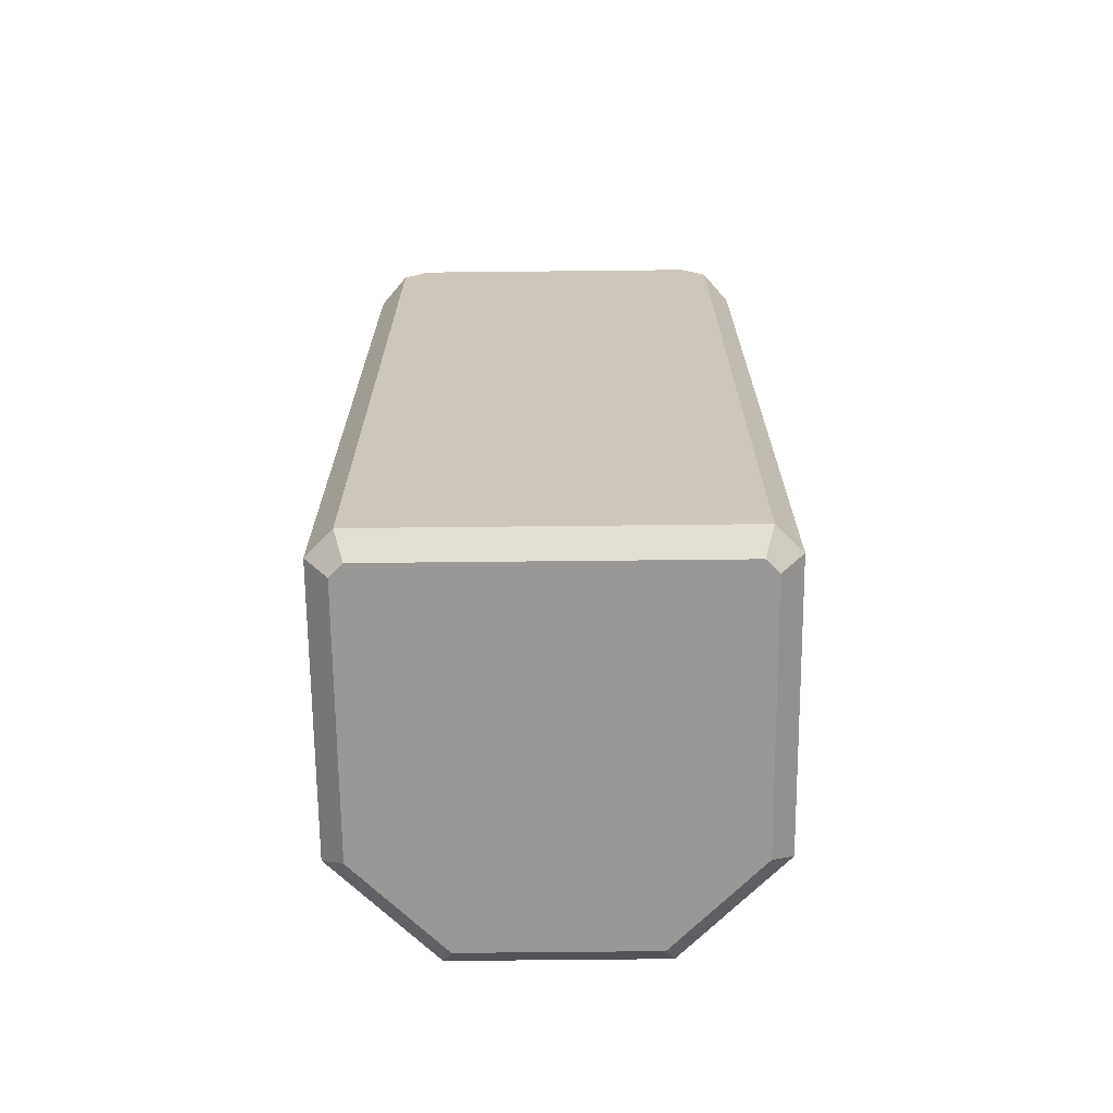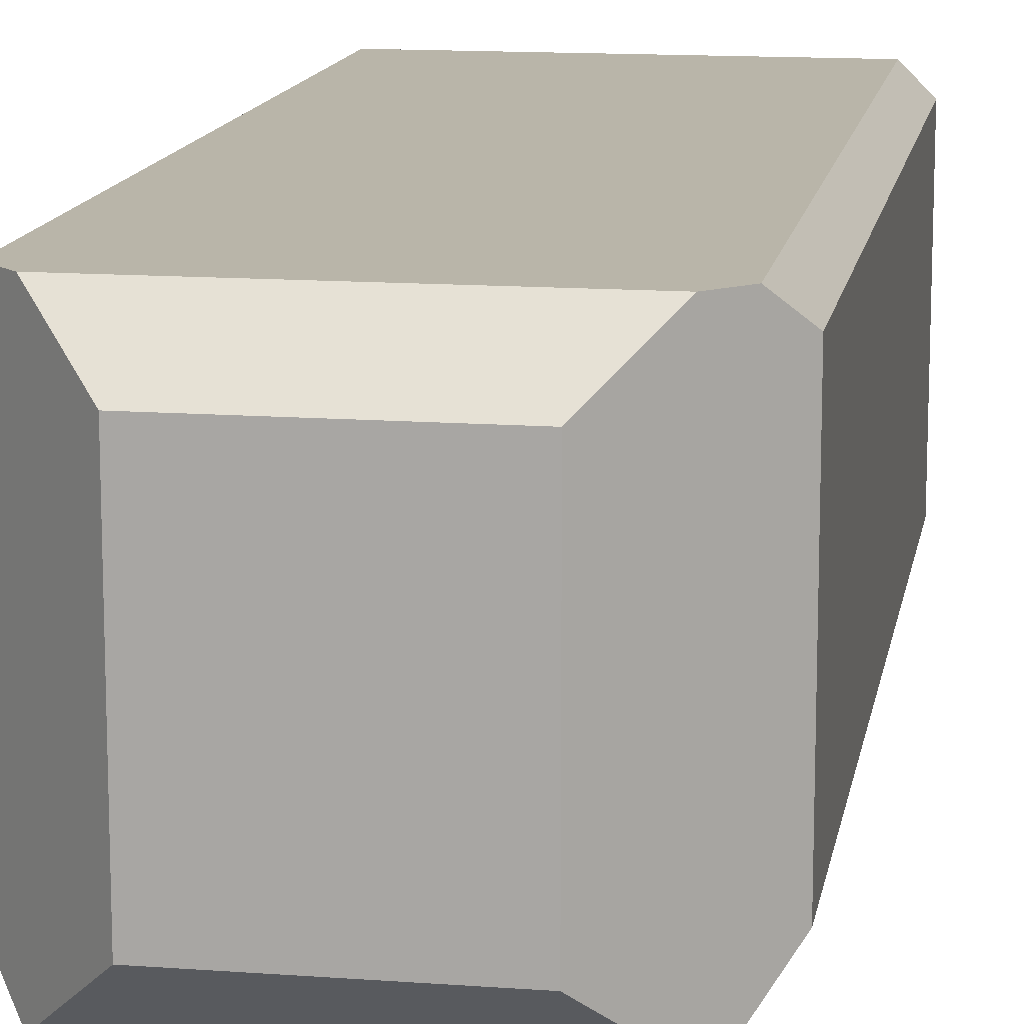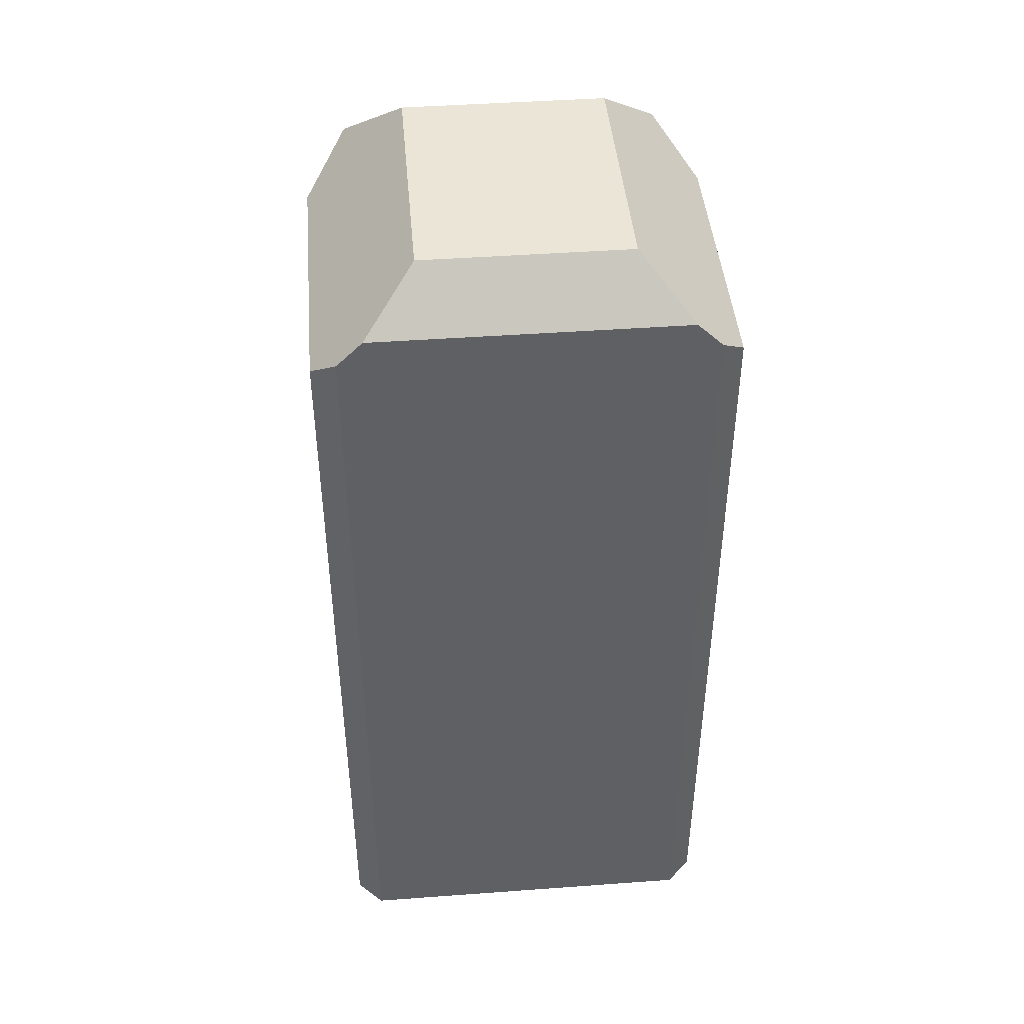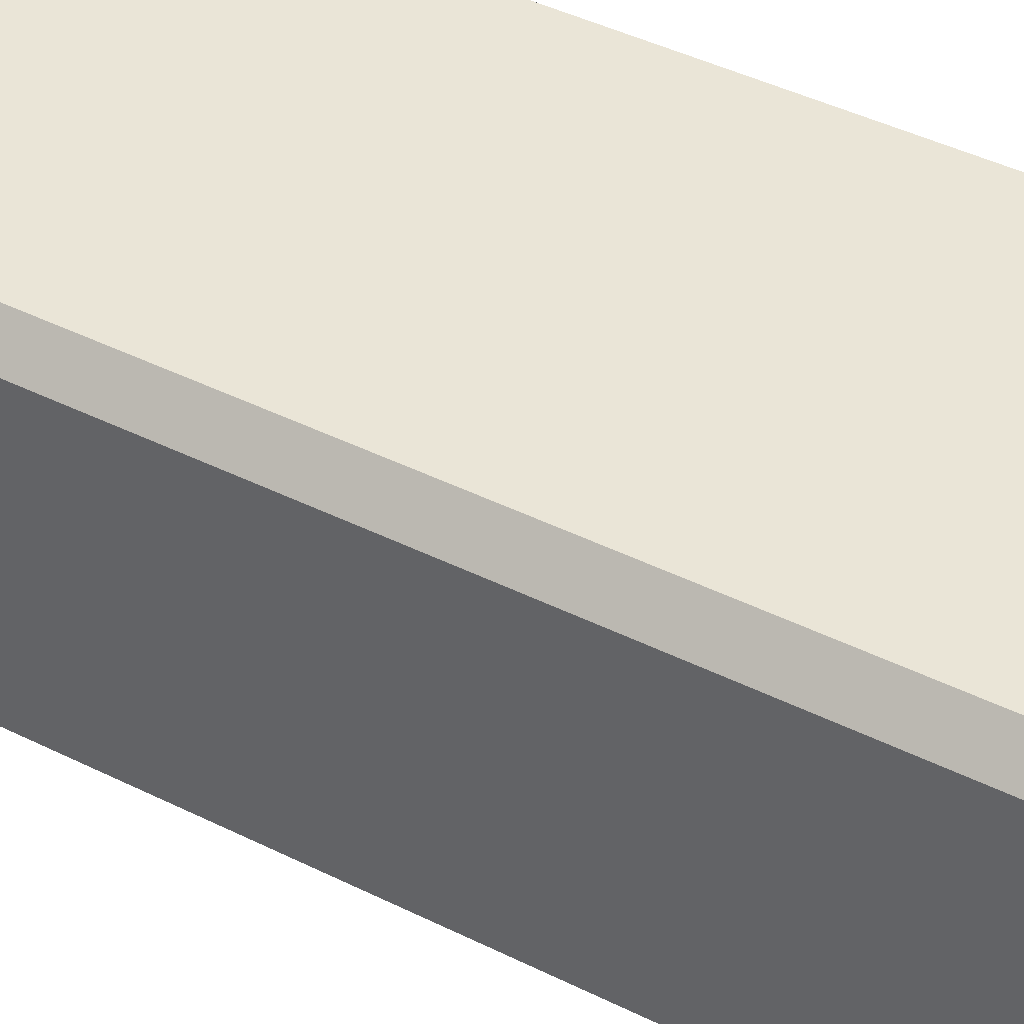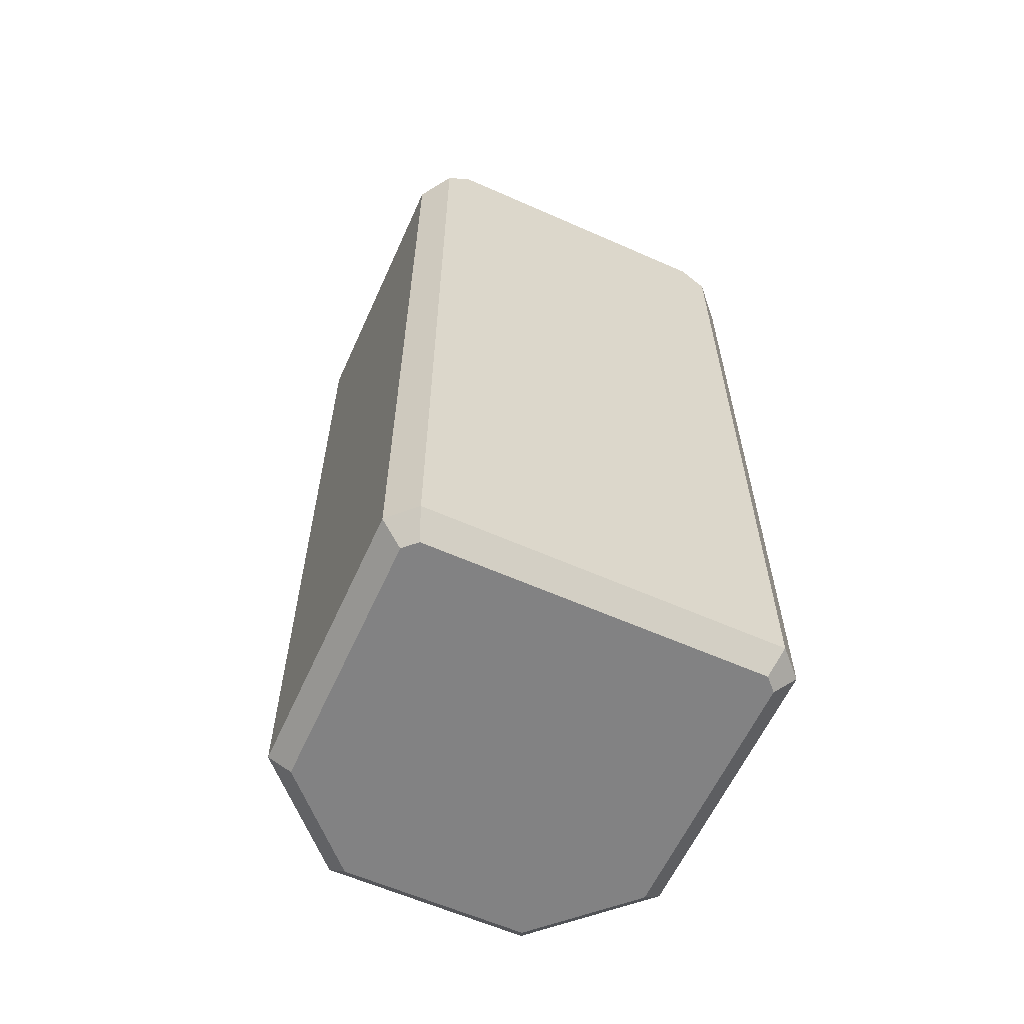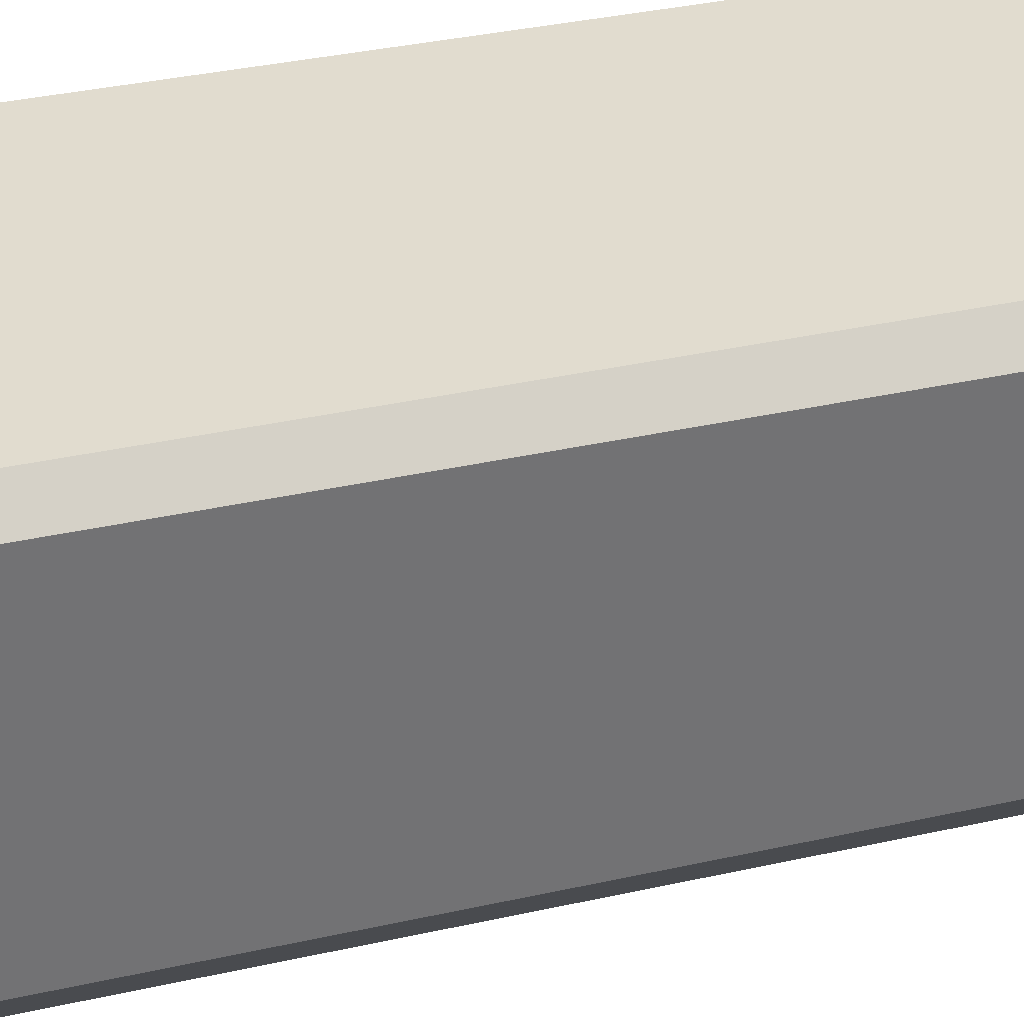
<metadata>
{"format":"obj","ext":"obj","renderer":"f3d","projection":"perspective","resolution":1024,"background":"white","views":[{"elev":-68.6,"azim":0.6,"up":"+Y"},{"elev":13.4,"azim":-170.4,"up":"+Z"},{"elev":44.3,"azim":-4.9,"up":"+Y"},{"elev":44.4,"azim":-60.0,"up":"+Z"},{"elev":-60.8,"azim":-24.3,"up":"+Y"},{"elev":34.5,"azim":-106.9,"up":"+Z"}]}
</metadata>
<code>
v 0.8711 1.085 -0.08242
v 1.036 1.085 -0.08242
v 1.036 1.003 -0.1648
v 1.085 1.037 -0.1312
v 1.118 1.003 -0.08242
v 0.7887 1.003 -0.08242
v 0.8224 1.037 -0.1312
v 0.8711 1.003 -0.1648
v 0.8711 1.085 0.1236
v 0.8299 1.044 0.1648
v 1.036 1.085 0.1236
v 1.077 1.044 0.1648
v 0.8093 1.024 0.1648
v 0.7887 1.003 0.1442
v 1.118 1.003 0.1442
v 1.098 1.024 0.1648
v 1.101 0.3176 -0.07514
v 1.118 0.3352 -0.08242
v 1.101 0.3176 0.1369
v 1.118 0.3352 0.1442
v 1.029 0.3176 -0.1472
v 1.036 0.3352 -0.1648
v 0.8784 0.3176 -0.1472
v 0.8711 0.3352 -0.1648
v 0.8063 0.3176 -0.07514
v 0.7887 0.3352 -0.08242
v 0.8063 0.3176 0.1369
v 0.7887 0.3352 0.1442
v 0.8166 0.3176 0.1472
v 0.8093 0.3352 0.1648
v 1.091 0.3176 0.1472
v 1.098 0.3352 0.1648
f 1 7 6 14 13 10 9
f 1 9 11 2
f 5 4 2 11 12 16 15
f 8 7 1 2 4 3
f 3 4 5
f 6 7 8
f 9 10 12 11
f 17 18 20 19
f 18 17 21 22
f 19 20 32 31
f 22 21 23 24
f 24 23 25 26
f 26 25 27 28
f 28 27 29 30
f 30 29 31 32
f 13 30 32 16 12 10
f 24 8 3 22
f 15 20 18 5
f 6 26 28 14
f 25 23 21 17 19 31 29 27
f 18 22 3 5
f 24 26 6 8
f 28 30 13 14
f 32 20 15 16

</code>
